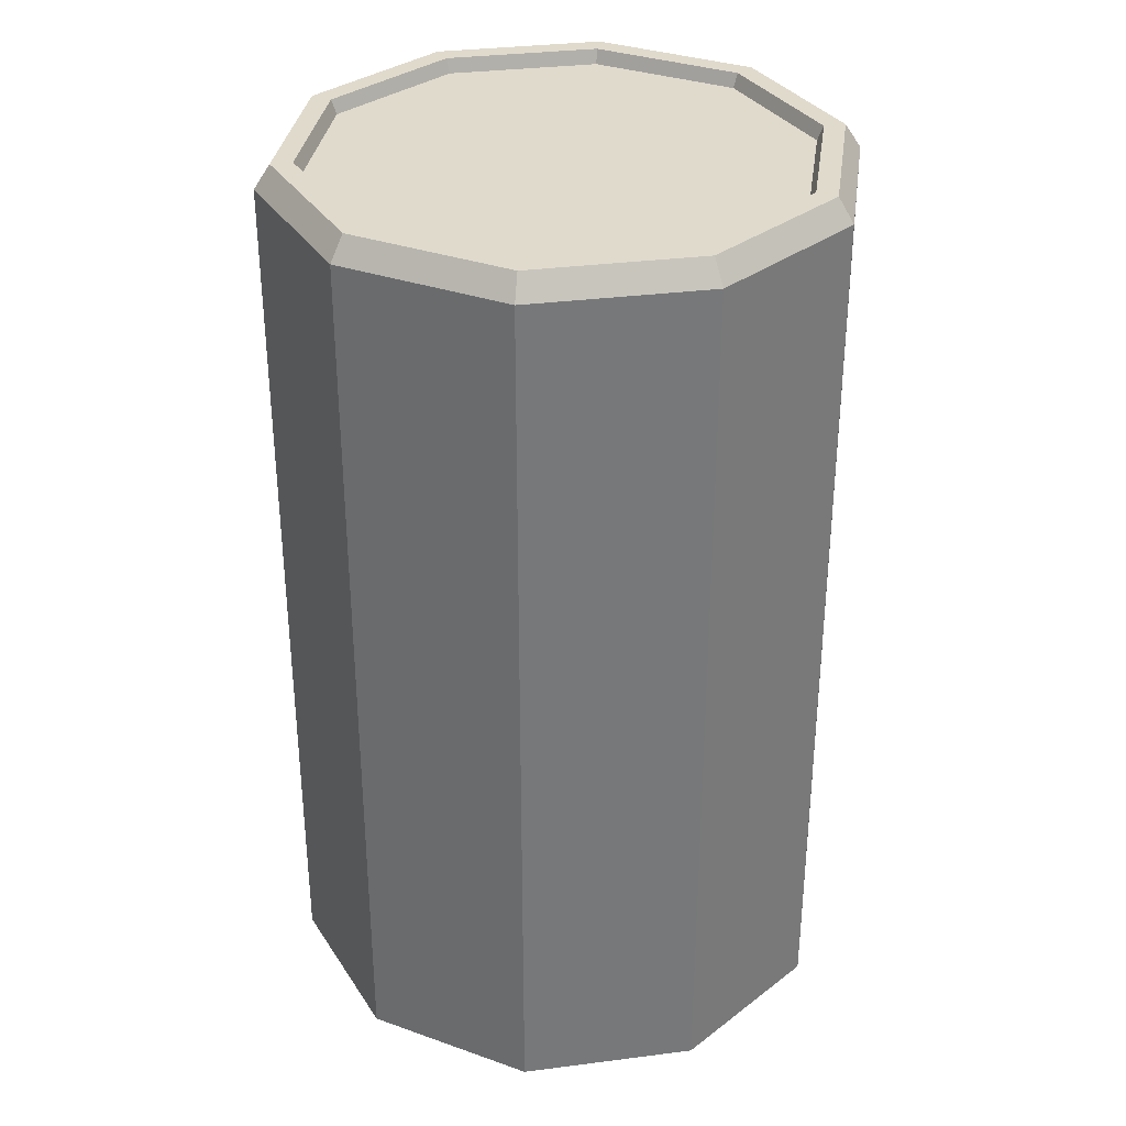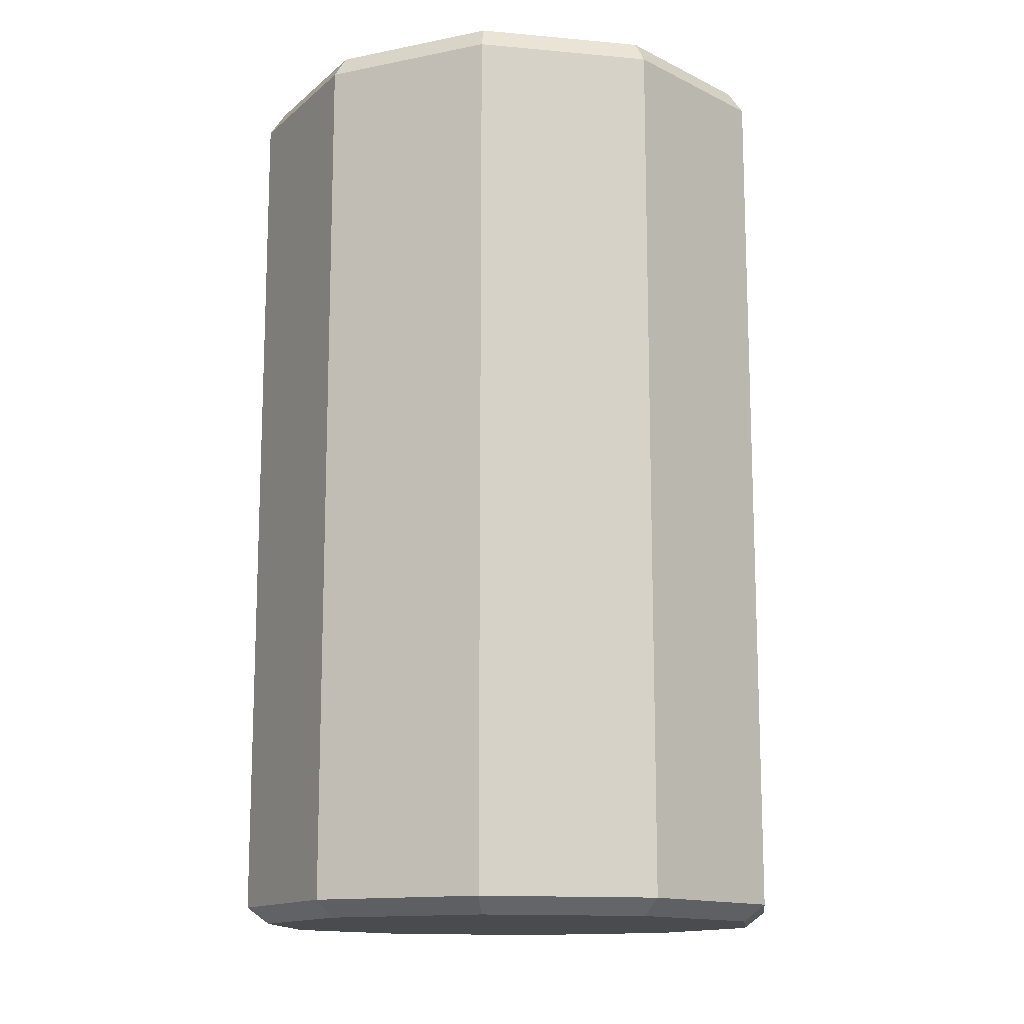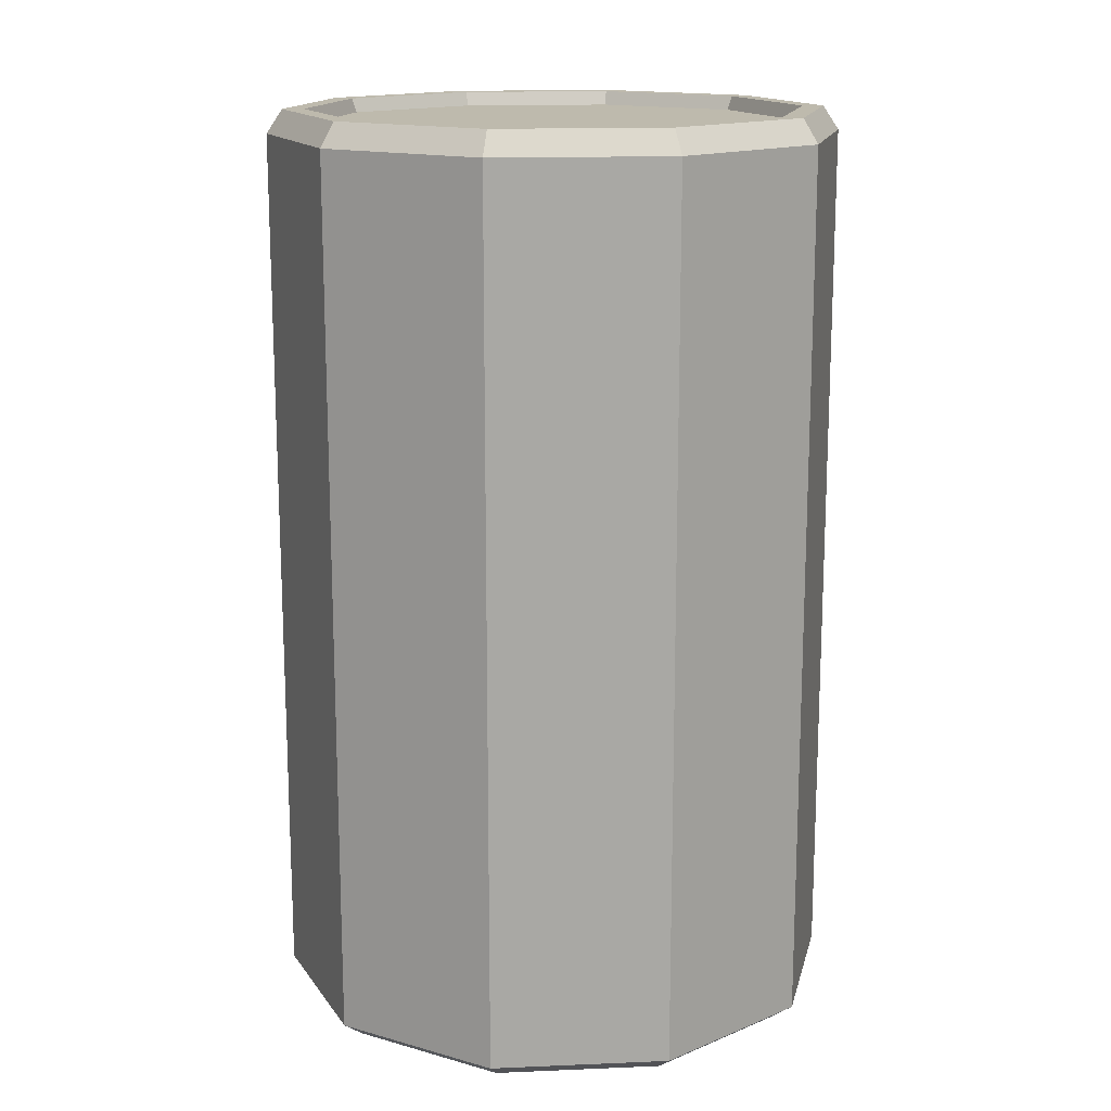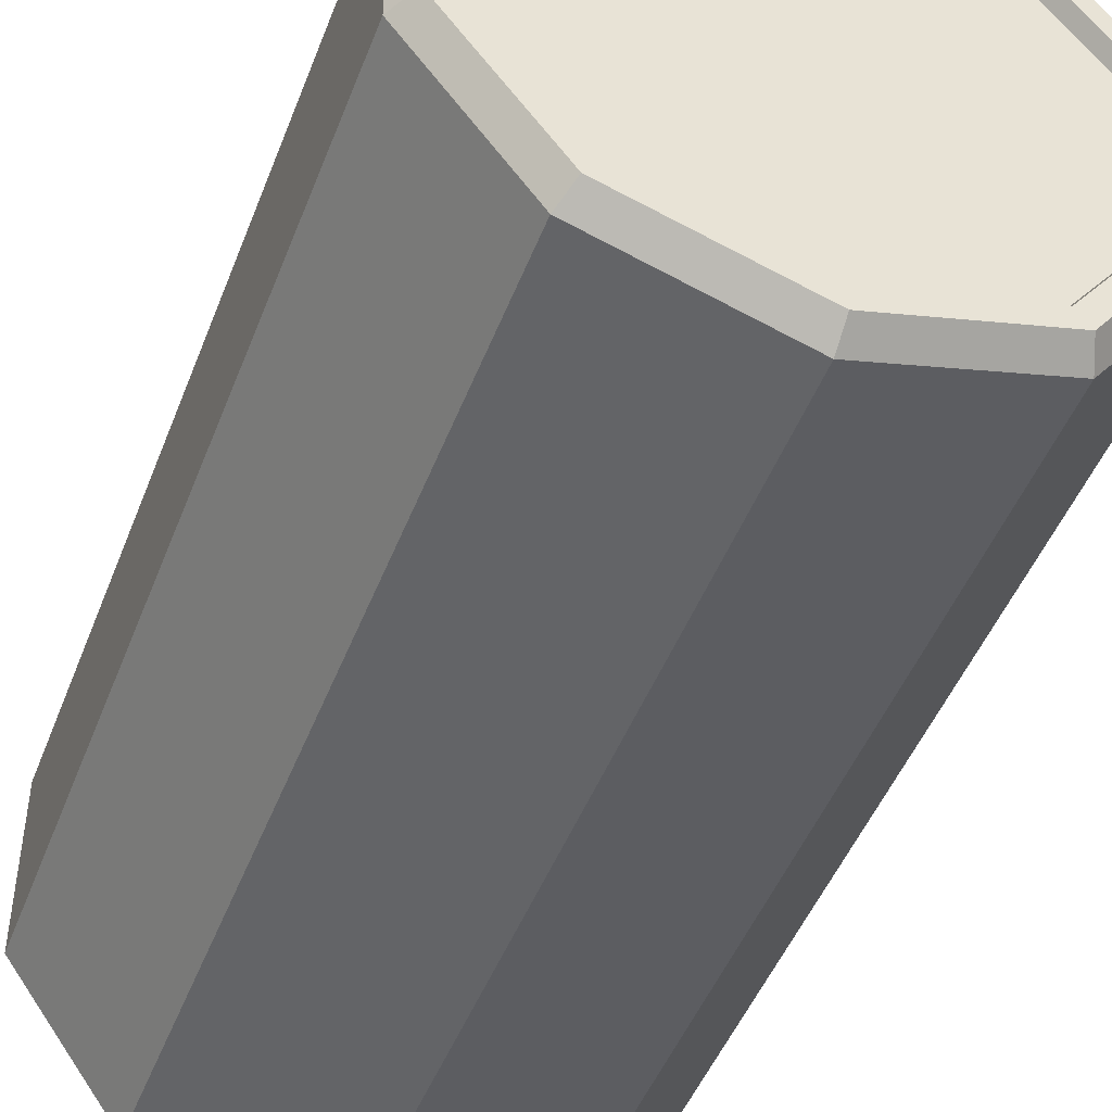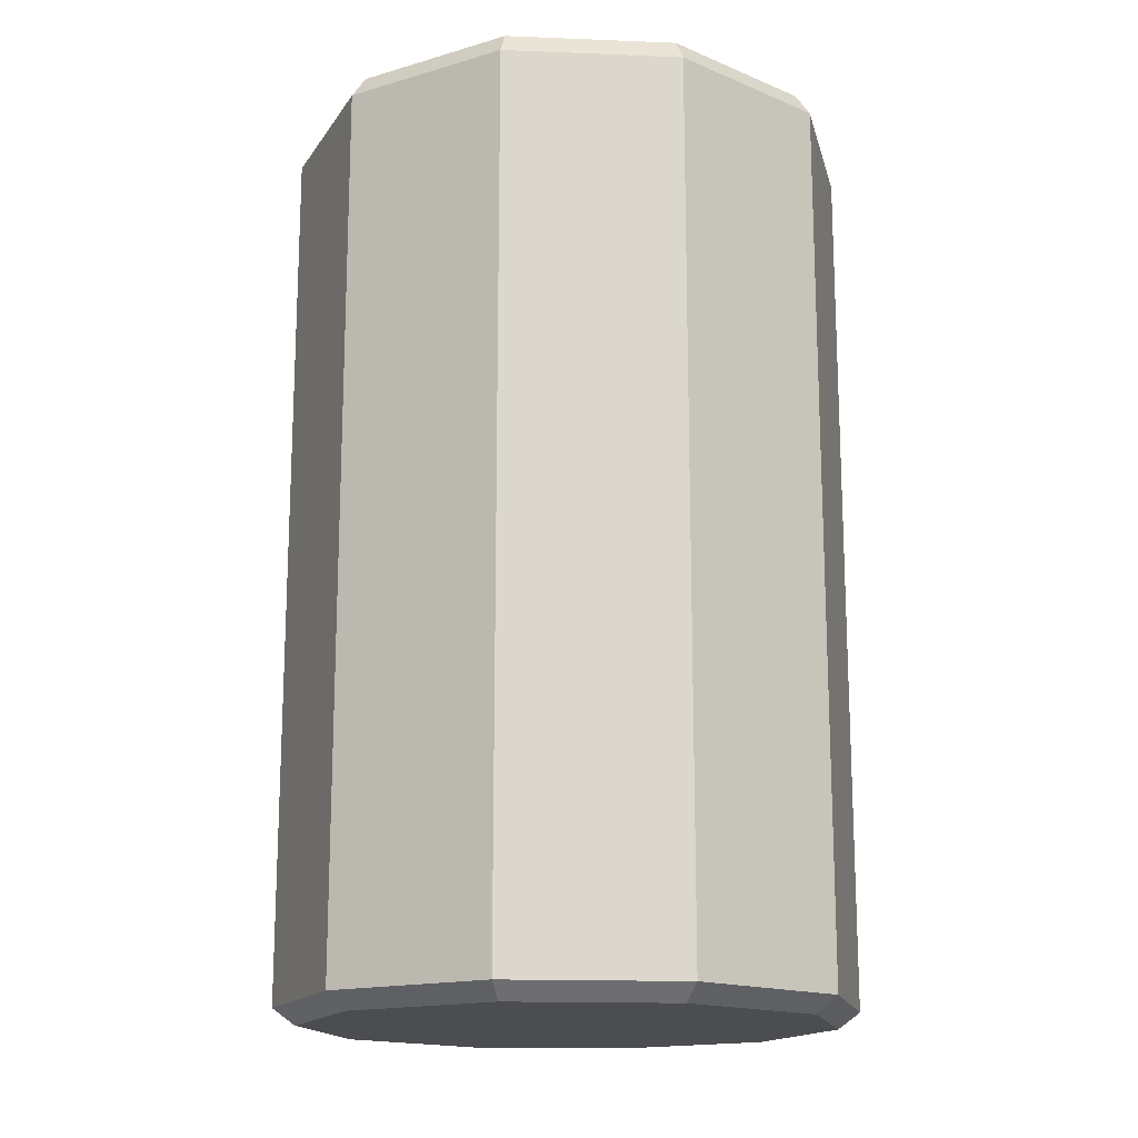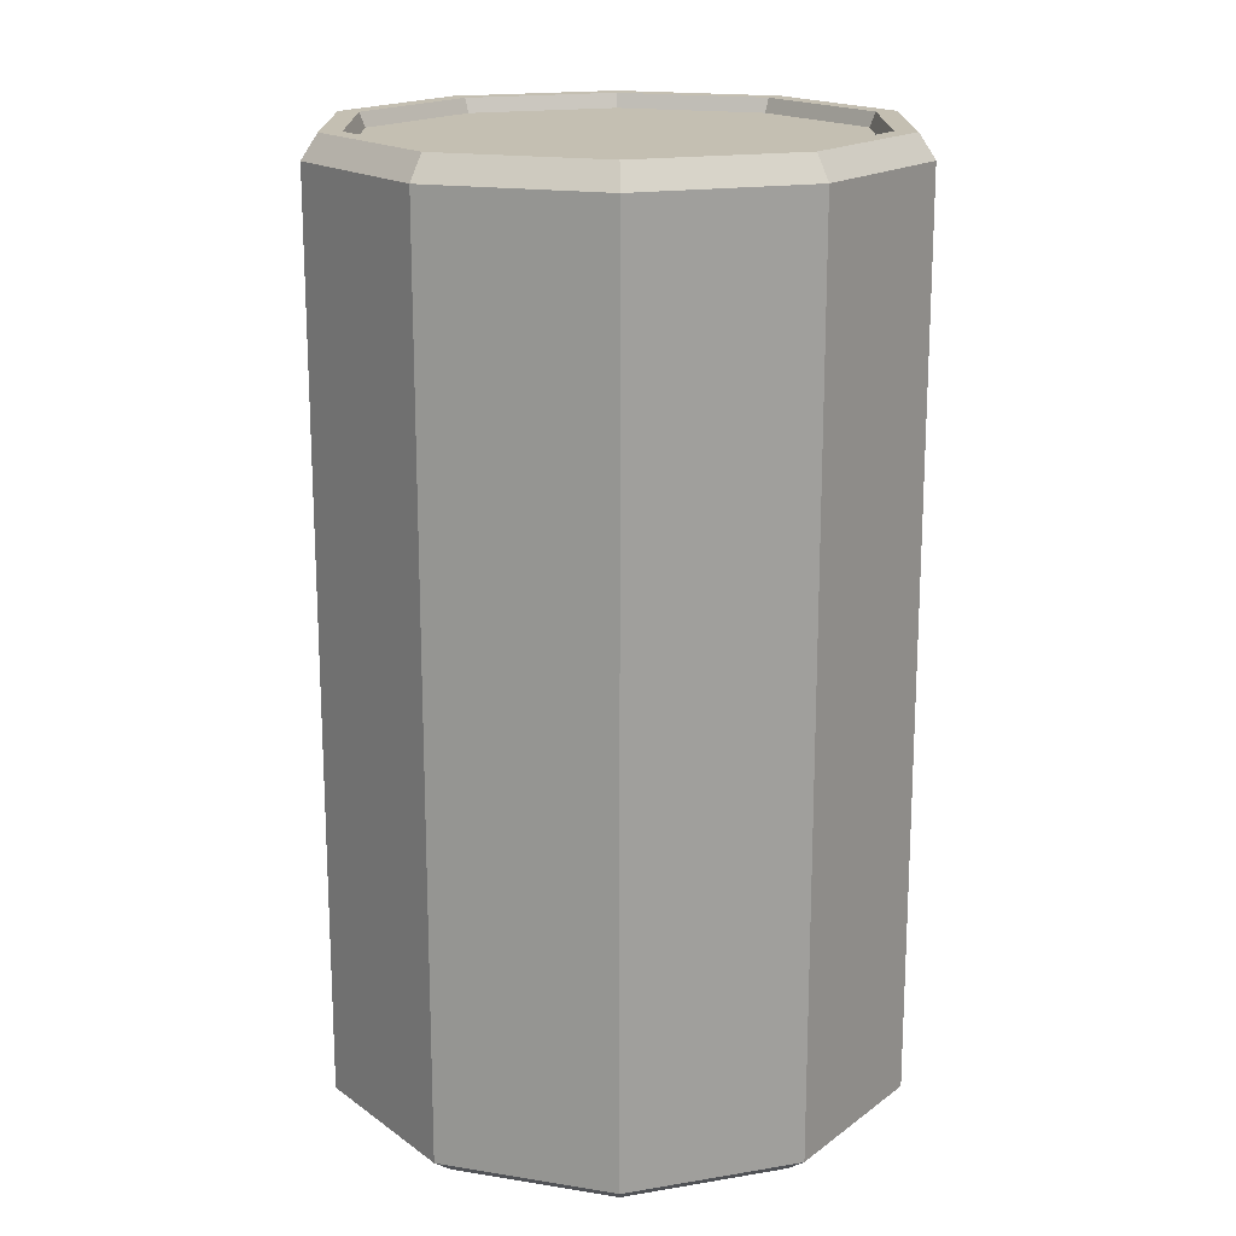
<metadata>
{"format":"obj","ext":"obj","renderer":"f3d","projection":"perspective","resolution":1024,"background":"white","views":[{"elev":33.1,"azim":-28.0,"up":"+Y"},{"elev":-13.7,"azim":6.4,"up":"+Y"},{"elev":15.4,"azim":48.9,"up":"+Y"},{"elev":-47.5,"azim":159.4,"up":"+Z"},{"elev":-16.2,"azim":49.3,"up":"+Y"},{"elev":17.6,"azim":-36.3,"up":"+Y"}]}
</metadata>
<code>
o drinks_can_Cylinder.005
v 0 0.002394 0.1036
v 0 0.3599 0.09549
v -0.06089 0.002394 0.0838
v -0.05613 0.3599 0.07725
v -0.09852 0.002394 0.03201
v -0.09081 0.3599 0.02951
v -0.09852 0.002394 -0.03201
v -0.09081 0.3599 -0.02951
v -0.06089 0.002394 -0.08381
v -0.05613 0.3599 -0.07725
v 0 0.002394 -0.1036
v 0 0.3599 -0.09549
v 0.06089 0.002394 -0.08381
v 0.05613 0.3599 -0.07725
v 0.09852 0.002394 -0.03201
v 0.09081 0.3599 -0.02951
v 0.09852 0.002394 0.03201
v 0.09081 0.3599 0.02951
v 0.06089 0.002394 0.0838
v 0.05613 0.3599 0.07725
v -0.06603 0.3561 0.09089
v 0 0.3561 0.1123
v -0.1068 0.3561 0.03472
v -0.1068 0.3561 -0.03472
v -0.06603 0.3561 -0.09089
v 0 0.3561 -0.1123
v 0.06603 0.3561 -0.09089
v 0.1068 0.3561 -0.03472
v 0.1068 0.3561 0.03472
v 0.06603 0.3561 0.09089
v 0 0.008916 0.1123
v -0.06603 0.008916 0.09089
v -0.1068 0.008916 0.03472
v -0.1068 0.008916 -0.03472
v -0.06603 0.008916 -0.09089
v 0 0.008916 -0.1123
v 0.06603 0.008916 -0.09089
v 0.1068 0.008916 -0.03472
v 0.1068 0.008916 0.03472
v 0.06603 0.008916 0.09089
v -0.06235 0.3654 0.08581
v 0 0.3654 0.1061
v -0.1009 0.3654 0.03278
v -0.1009 0.3654 -0.03278
v -0.06235 0.3654 -0.08581
v 0 0.3654 -0.1061
v 0.06235 0.3654 -0.08581
v 0.1009 0.3654 -0.03278
v 0.1009 0.3654 0.03278
v 0.06235 0.3654 0.08581
v -0.05745 0.3654 0.07907
v 0 0.3654 0.09773
v -0.09295 0.3654 0.0302
v -0.09295 0.3654 -0.0302
v -0.05745 0.3654 -0.07907
v 0 0.3654 -0.09774
v 0.05745 0.3654 -0.07907
v 0.09295 0.3654 -0.0302
v 0.09295 0.3654 0.0302
v 0.05745 0.3654 0.07907
f 22 32 31
f 21 33 32
f 23 34 33
f 24 35 34
f 25 36 35
f 26 37 36
f 27 38 37
f 28 39 38
f 2 18 10
f 29 40 39
f 30 31 40
f 17 19 7
f 42 21 22
f 43 21 41
f 44 23 43
f 45 24 44
f 46 25 45
f 47 26 46
f 48 27 47
f 49 28 48
f 49 30 29
f 42 30 50
f 3 31 32
f 5 32 33
f 5 34 7
f 7 35 9
f 11 35 36
f 11 37 13
f 13 38 15
f 15 39 17
f 17 40 19
f 19 31 1
f 52 41 42
f 51 43 41
f 54 43 53
f 55 44 54
f 56 45 55
f 57 46 56
f 58 47 57
f 59 48 58
f 60 49 59
f 60 42 50
f 4 52 2
f 6 51 4
f 8 53 6
f 10 54 8
f 12 55 10
f 12 57 56
f 16 57 14
f 18 58 16
f 20 59 18
f 2 60 20
f 22 21 32
f 21 23 33
f 23 24 34
f 24 25 35
f 25 26 36
f 26 27 37
f 27 28 38
f 28 29 39
f 6 4 2
f 2 20 18
f 18 16 10
f 16 14 10
f 14 12 10
f 10 8 6
f 6 2 10
f 29 30 40
f 30 22 31
f 19 1 7
f 1 3 7
f 3 5 7
f 7 9 15
f 9 11 15
f 11 13 15
f 15 17 7
f 42 41 21
f 43 23 21
f 44 24 23
f 45 25 24
f 46 26 25
f 47 27 26
f 48 28 27
f 49 29 28
f 49 50 30
f 42 22 30
f 3 1 31
f 5 3 32
f 5 33 34
f 7 34 35
f 11 9 35
f 11 36 37
f 13 37 38
f 15 38 39
f 17 39 40
f 19 40 31
f 52 51 41
f 51 53 43
f 54 44 43
f 55 45 44
f 56 46 45
f 57 47 46
f 58 48 47
f 59 49 48
f 60 50 49
f 60 52 42
f 4 51 52
f 6 53 51
f 8 54 53
f 10 55 54
f 12 56 55
f 12 14 57
f 16 58 57
f 18 59 58
f 20 60 59
f 2 52 60

</code>
